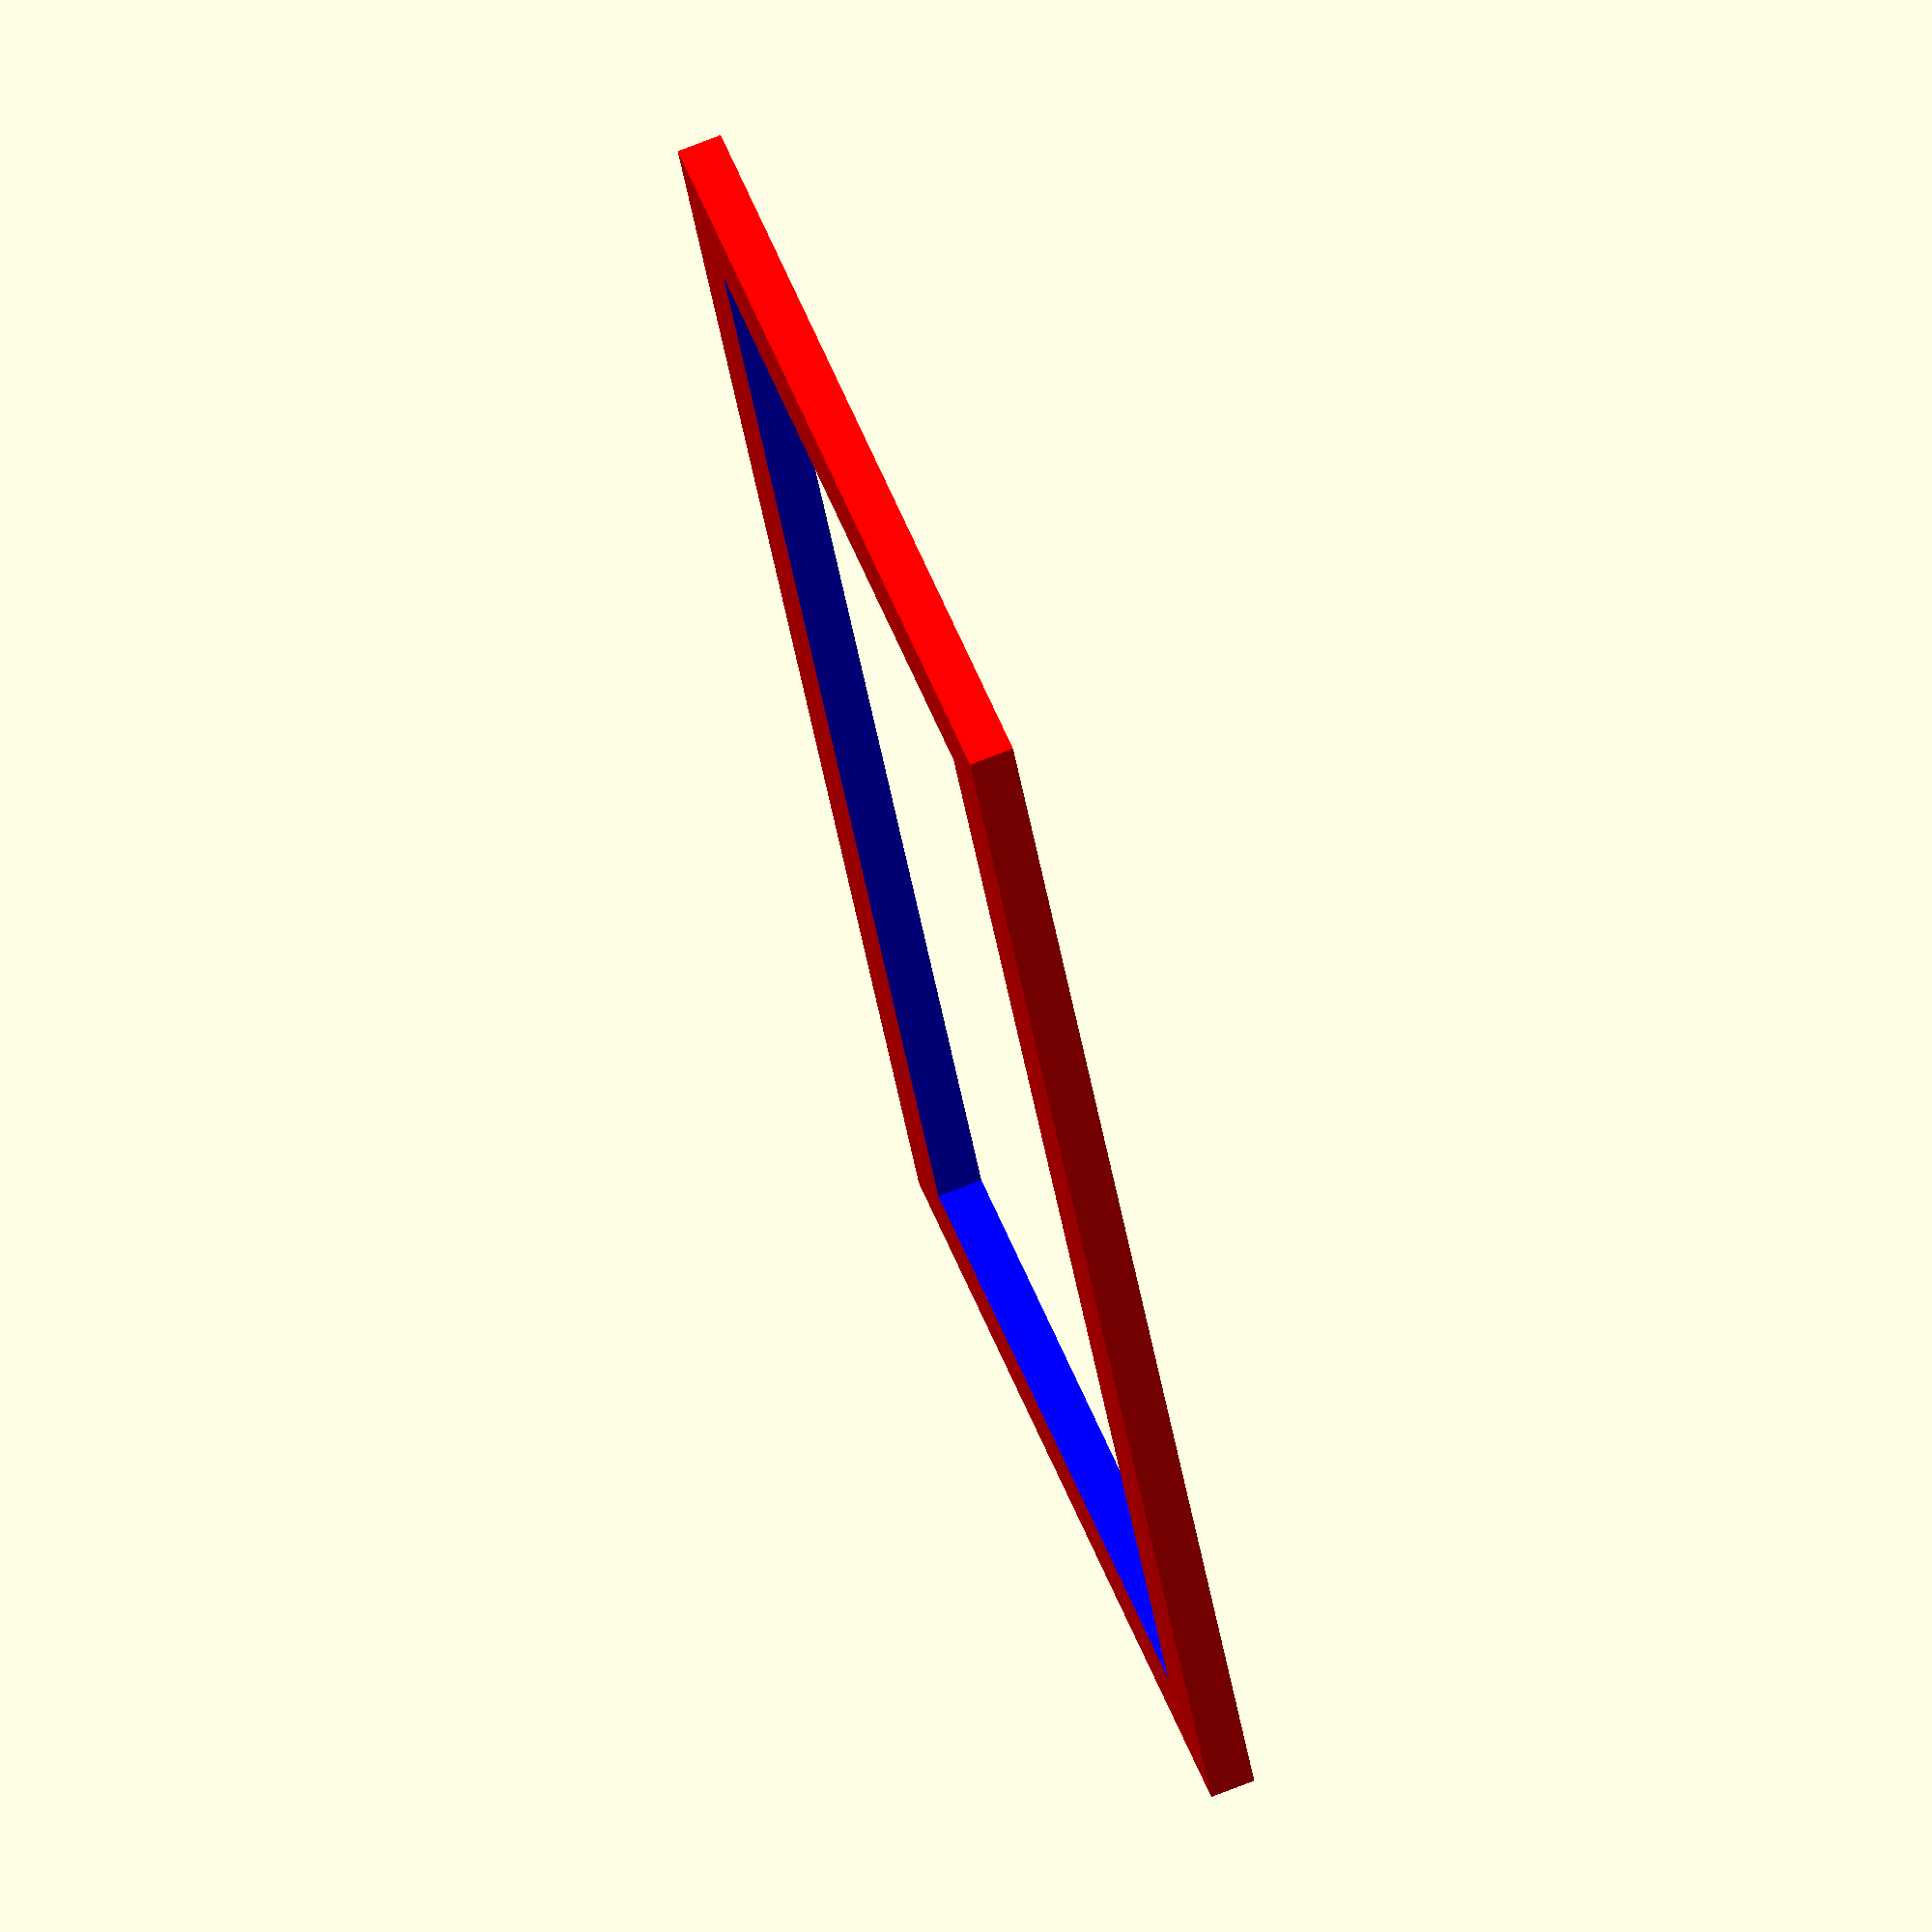
<openscad>
//parametros
lMin = 58;
lMax = 64.88; //63
comp = 117;
altura = 2;
bordaL = 15;

//makePrincipal();
makeTopo();
//makeTela();
//makeTelaFechada();


// --------------------------------------------
module makePrincipal(addEncaixe = true) {
    difference() {
    union() {
        orelha();
        
        body();
        if (addEncaixe == true) addEncaixe();

        color("blue")
        translate([6,5,1])
        honeycomb(comp-bordaL, lMax-bordaL, altura, 2, 0.8); 
    }

    bodyCorte();
    }
}

module makeTopo() {
    //color("black")
    //translate([0,0,2])
    bodyTopo();
}

module makeTela() {
    makePrincipal(false);
}

module makeTelaFechada() {
    bodyExterno();
}


module orelha() {
translate([comp-5,(lMin/2),0])
difference() {
    cylinder(h=altura, r=20/2, $fn=60);
    
    translate([-30,-15,-1])
    cube([30,30,5]);
}
}

module addEncaixe() {
iMax = lMax - bordaL - (4+2);
icomp = comp - bordaL - 5;

union() {
    difference() {

    color("red")
    translate([bordaL-(9-2),bordaL-(10-2),0])
    cube([icomp,iMax,15]);

    color("blue")
    translate([bordaL-(9-4),bordaL-(10-4),-2])
    cube([icomp - 4,iMax - 4,19]);

    }
    
//traves
translate([bordaL+25,bordaL-(10-2),0])
cube([0.8,iMax,15]);

translate([bordaL+60,bordaL-(10-2),0])
cube([0.8,iMax,15]);

translate([bordaL-7,(lMin/2),0])
cube([icomp,0.8,15]);
}
    
}


module bodyTopo() {
iMax = lMax - bordaL - (4+2) + 2.4;
icomp = comp - bordaL - 5 + 2.4;

difference() {

color("red")
translate([bordaL-13,bordaL-14,0])
cube([icomp+10,iMax+10,3]);

color("blue")
translate([bordaL-7.2,bordaL-8.2,-2])
cube([icomp-2,iMax-2,6]);

}
    
}

module bodyCorte() {
    brd = 5;
    dDif = 2;
    eDif = 11.9;
    
    translate([0,0,-1])
    rotate([0,-1,0]) {
        translate([-2,-dDif,2])
        cube([lMax+2,brd+dDif,altura*2]);

        translate([-2,lMax-eDif,2])
        cube([lMax+2,brd+dDif,altura*2]);
    }
}

module body() {
    difference() {
        bodyExterno();
        bodyInterno();
    }
}

module bodyExterno() {
    linear_extrude(height=altura, center=false, convexity=10)
    polygon_body();
}

module bodyInterno() {
    iMax = lMax - bordaL - (4+2);
    icomp = comp - bordaL - 5;

    translate([bordaL-(9-2),bordaL-(10-2),-1])
    cube([icomp,iMax,altura*2]);
}

module cruzado() {
    color("red")
    cube([5,comp,altura]);
}

module polygon_body(diferenca = 0) {
    diferenca = diferenca * 2;
    lMin = (lMin - diferenca);
    lMax = (lMax - diferenca);
    comp = 117 - (diferenca * 1.2);
    lDif = (lMax - lMin) / 2;

    polygon([[0,0],[comp,-lDif],[comp,lMin+lDif],[0,lMin]]);
}






module hc_column(length, cell_size, wall_thickness) {
        no_of_cells = floor(length / (cell_size + wall_thickness)) ;

        for (i = [0 : no_of_cells]) {
                translate([0,(i * (cell_size + wall_thickness)),0])
                         circle($fn = 6, r = cell_size * (sqrt(3)/3));
        }
}

module honeycomb (length, width, height, cell_size, wall_thickness) {
        no_of_rows = floor(1.2 * length / (cell_size +
wall_thickness)) ;

        tr_mod = cell_size + wall_thickness;
        tr_x = sqrt(3)/2 * tr_mod;
        tr_y = tr_mod / 2;
        off_x = -1 * wall_thickness / 2;
        off_y = wall_thickness / 2;
        linear_extrude(height = height, center = true, convexity = 10,
twist = 0, slices = 1)
                difference(){
                        square([length, width]);
                        for (i = [0 : no_of_rows]) {
                                translate([i * tr_x + off_x, (i % 2) *
tr_y + off_y,0])
                                        hc_column(width, cell_size,
wall_thickness);
                        }
                }
}


</openscad>
<views>
elev=106.7 azim=67.0 roll=111.5 proj=o view=wireframe
</views>
